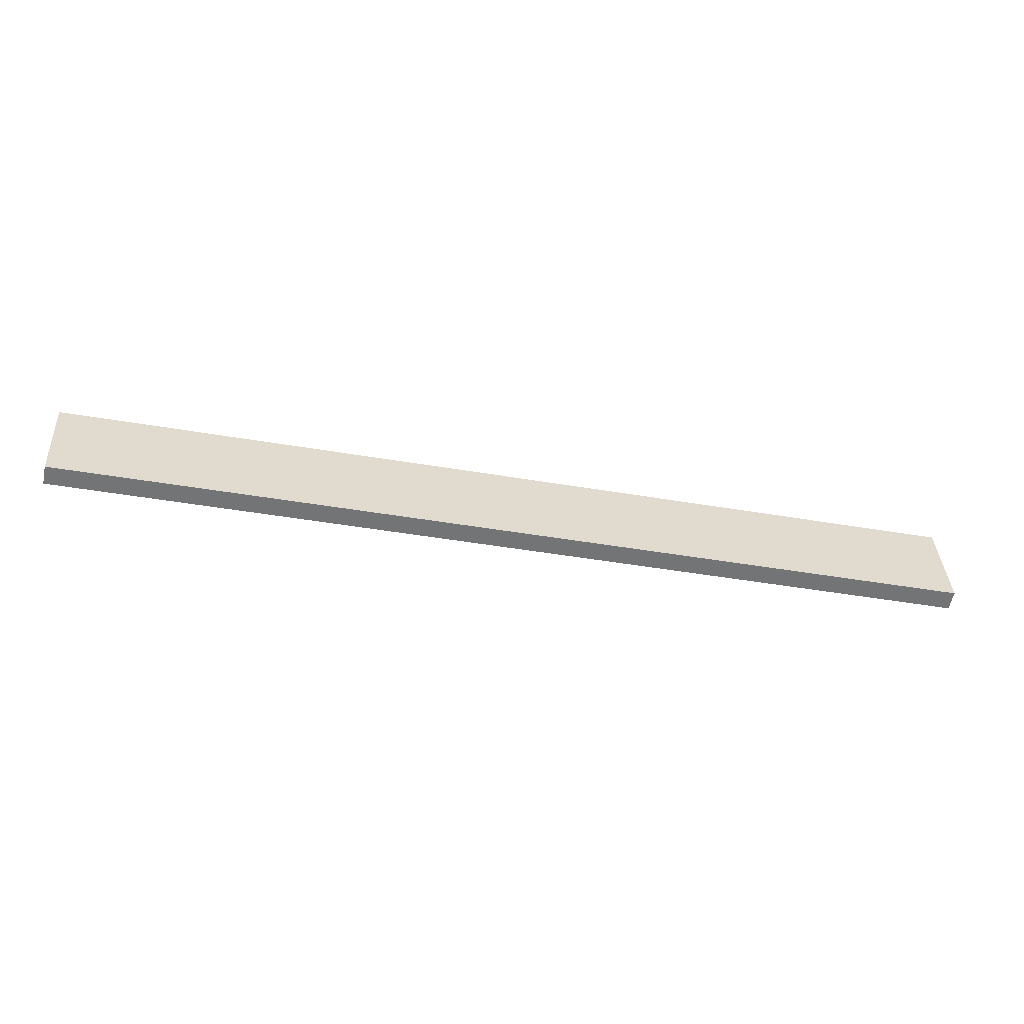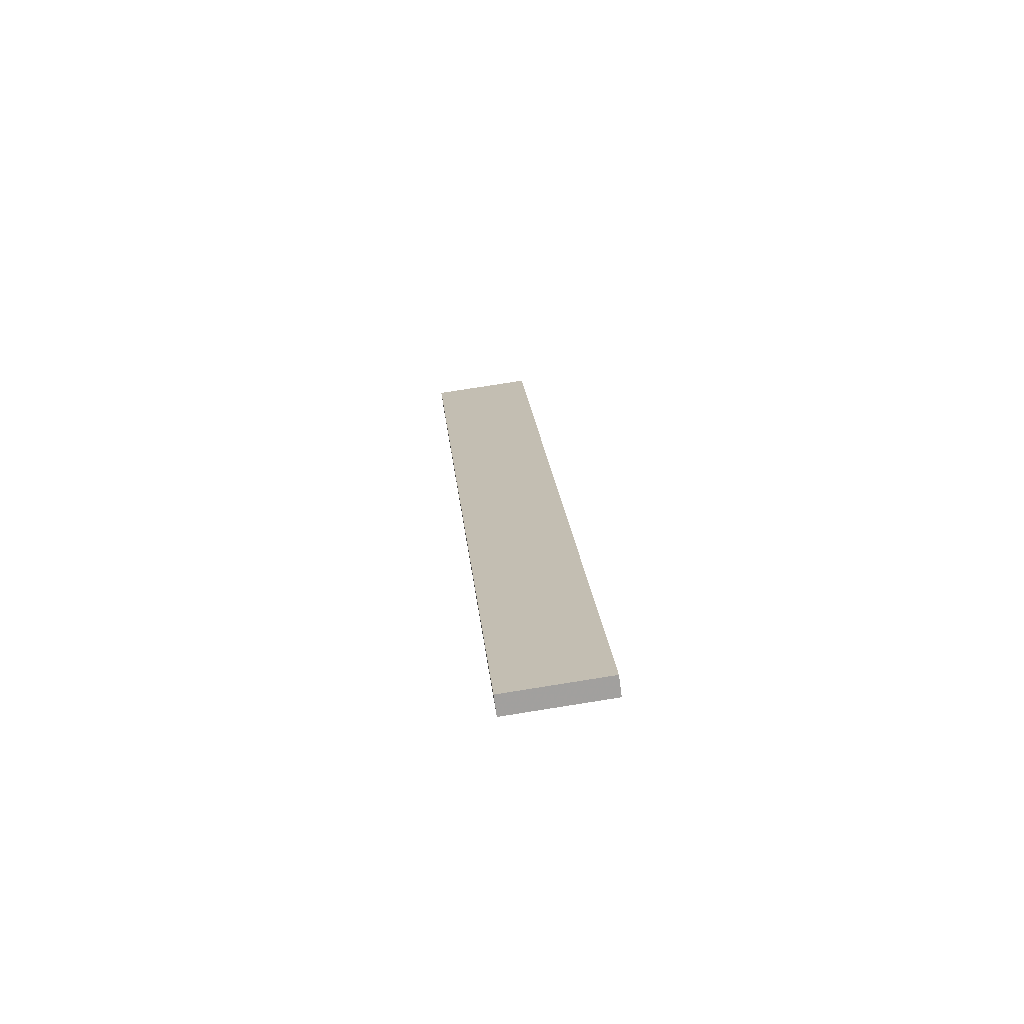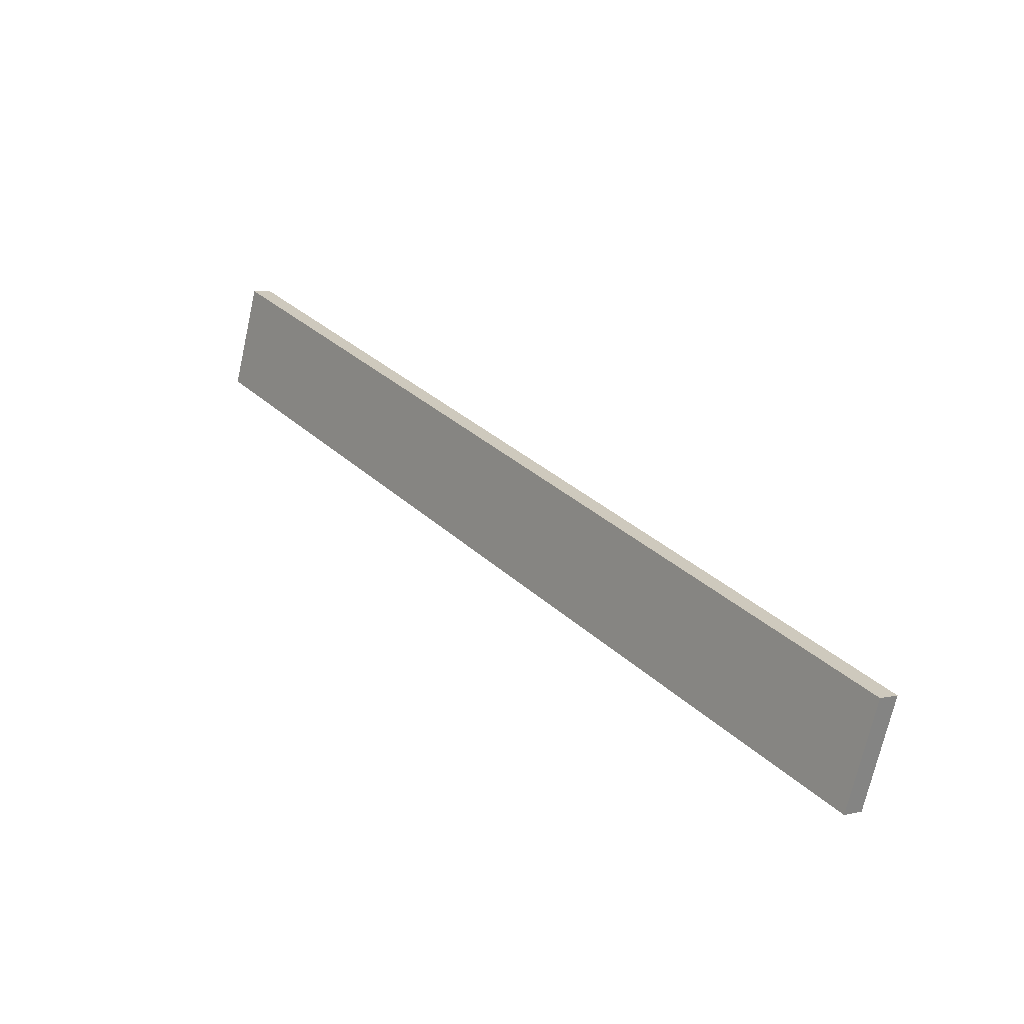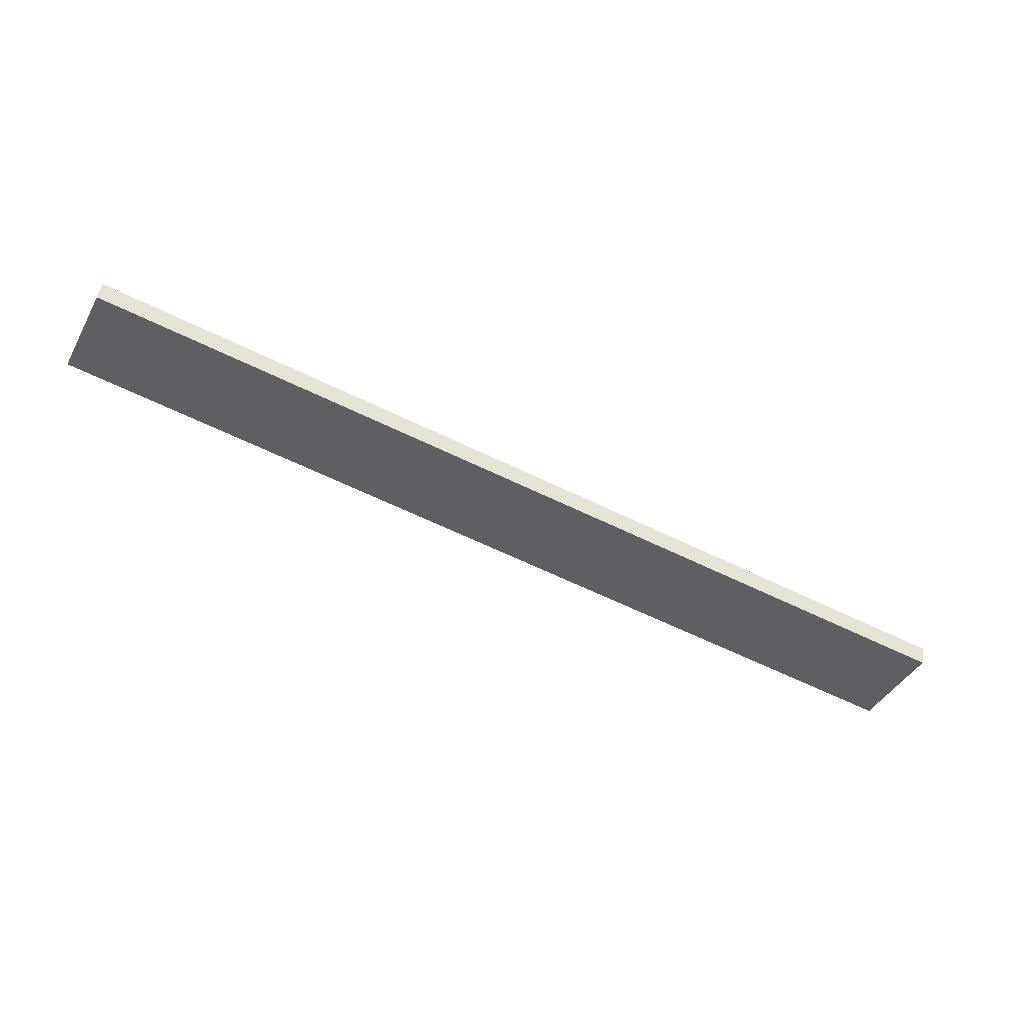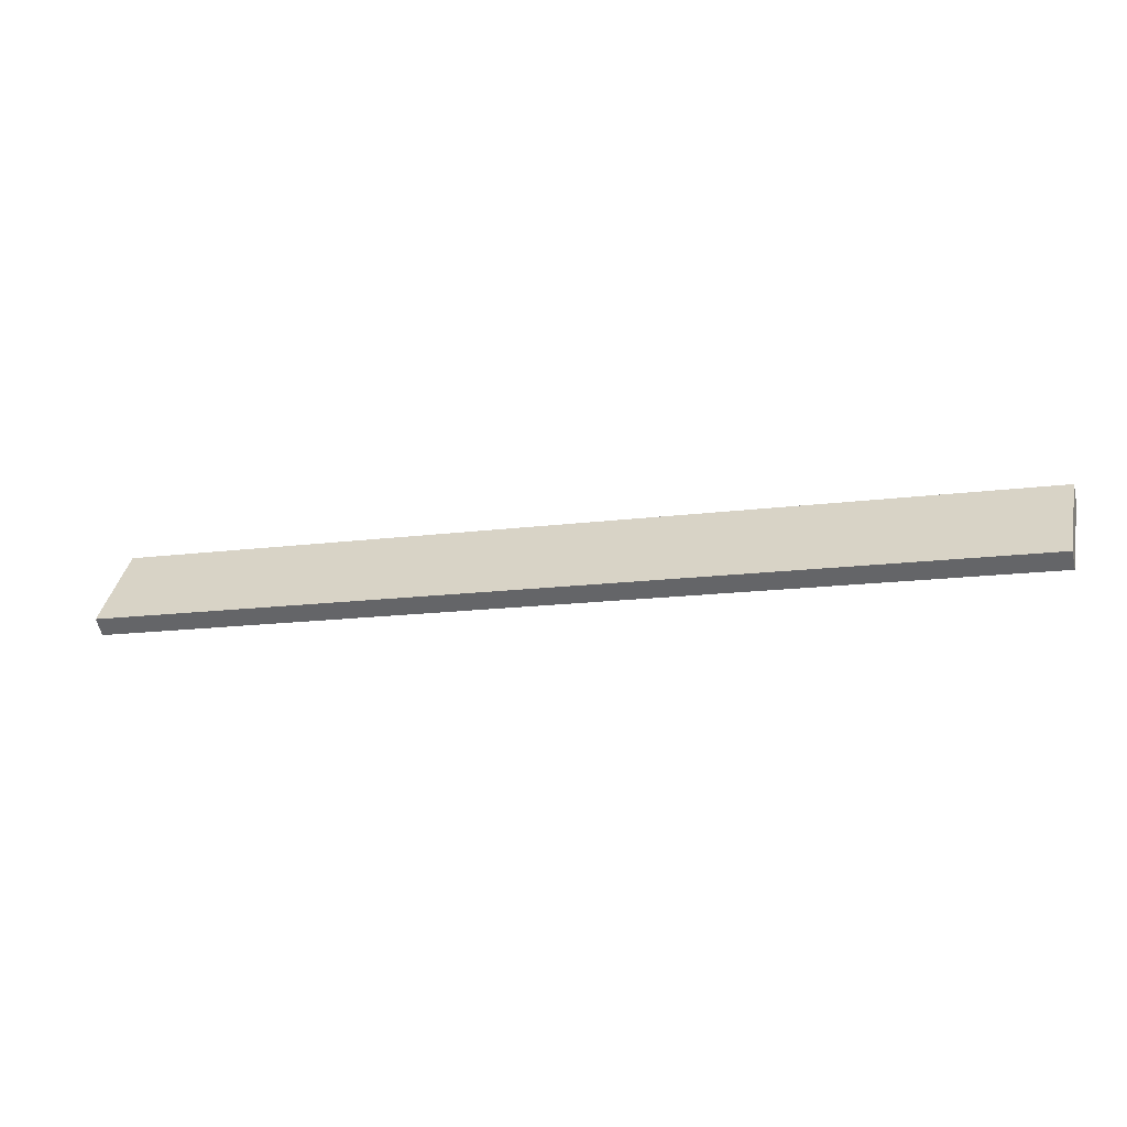
<metadata>
{"format":"obj","ext":"obj","renderer":"f3d","projection":"perspective","resolution":1024,"background":"white","views":[{"elev":40.8,"azim":-145.7,"up":"+Y"},{"elev":30.5,"azim":121.4,"up":"+Y"},{"elev":-15.7,"azim":58.6,"up":"+Z"},{"elev":-32.1,"azim":-168.4,"up":"+Y"},{"elev":30.0,"azim":49.0,"up":"+Y"}]}
</metadata>
<code>
o WoodenBrokenPlanks_26
v 64.35 73.23 -29.09
v -66.2 39.02 65.84
v -77.07 41.11 51.64
v 53.49 75.32 -43.28
v 64.02 76.63 -28.33
v 53.15 78.72 -42.52
v -77.41 44.51 52.4
v -66.54 42.42 66.6
f 1 2 3 4
f 5 6 7 8
f 1 4 6 5
f 4 3 7 6
f 3 2 8 7
f 2 1 5 8

</code>
